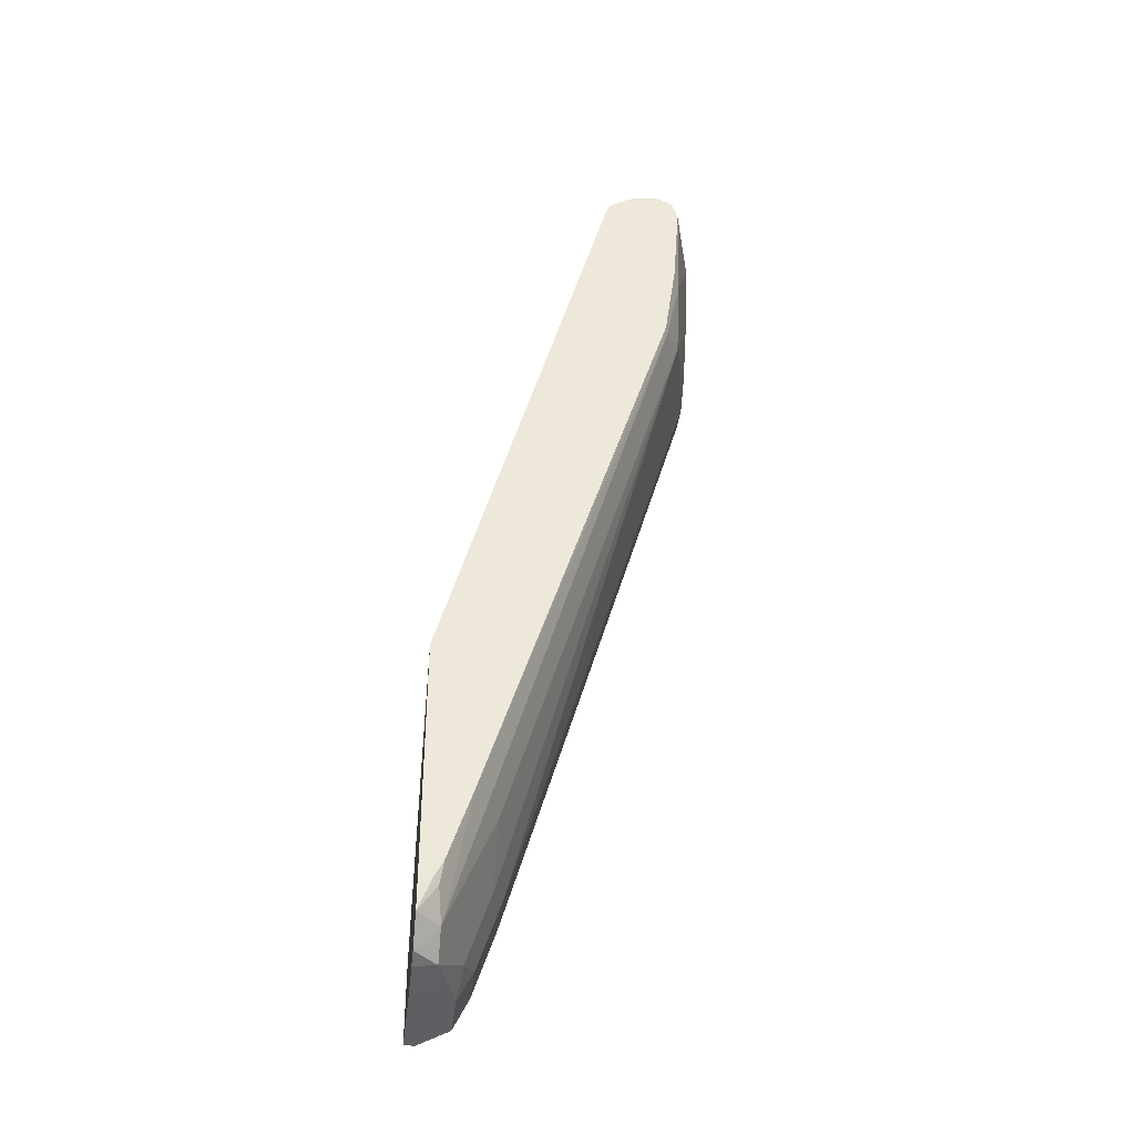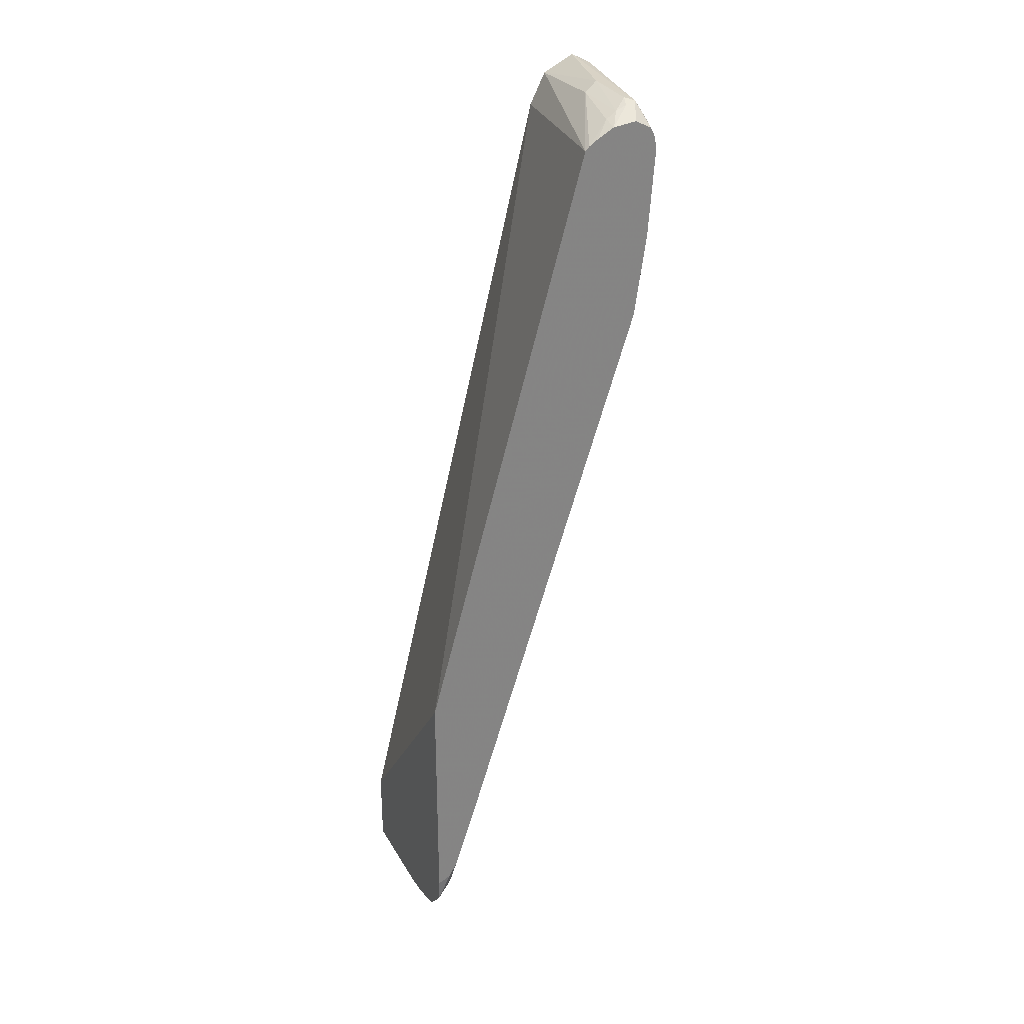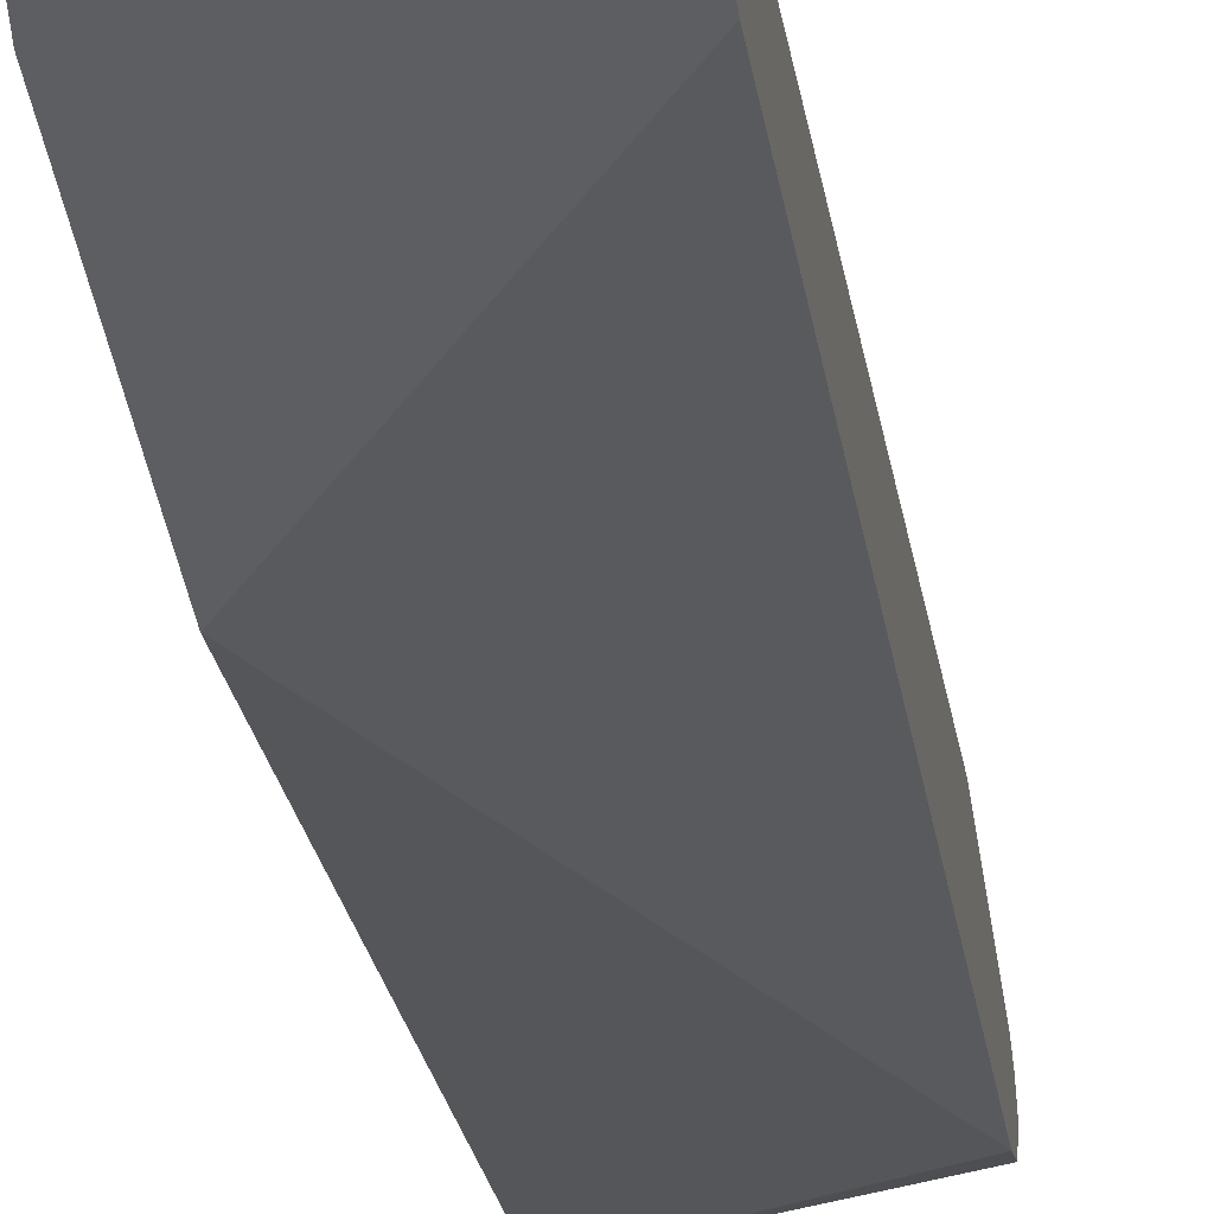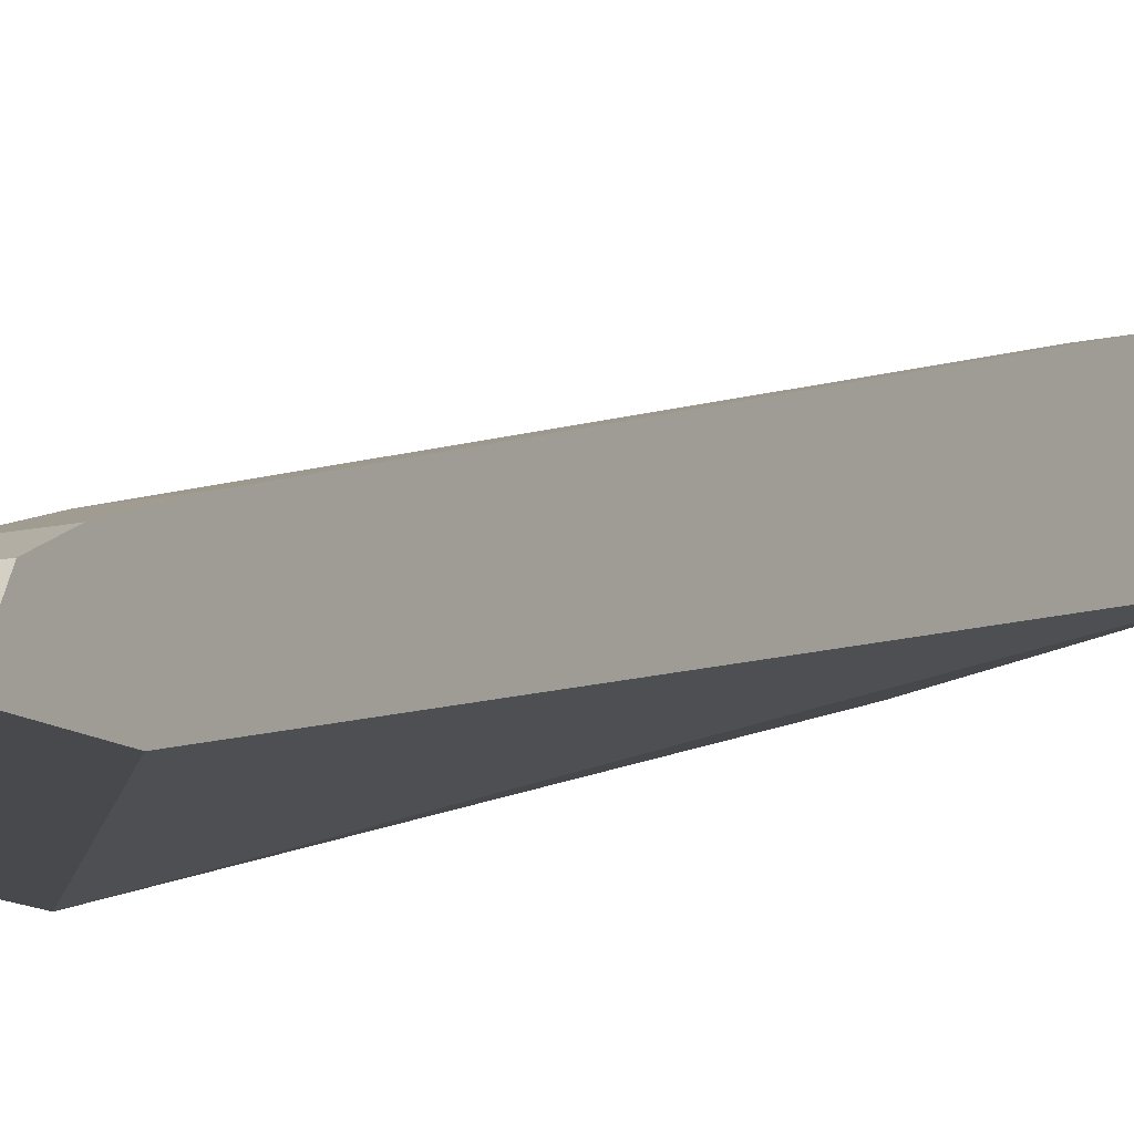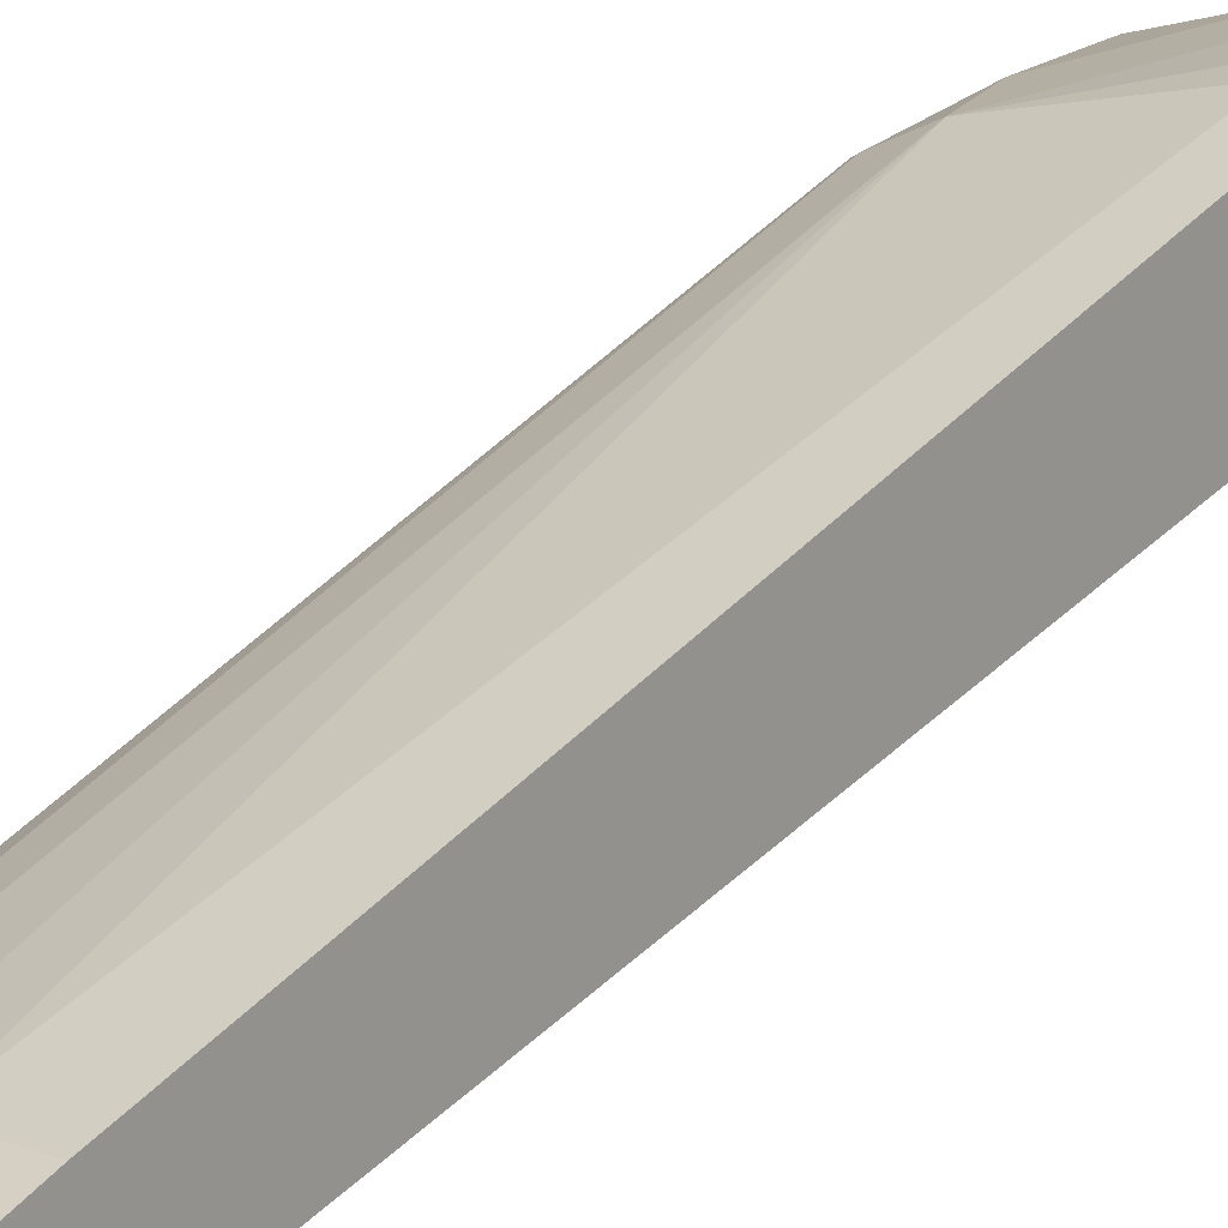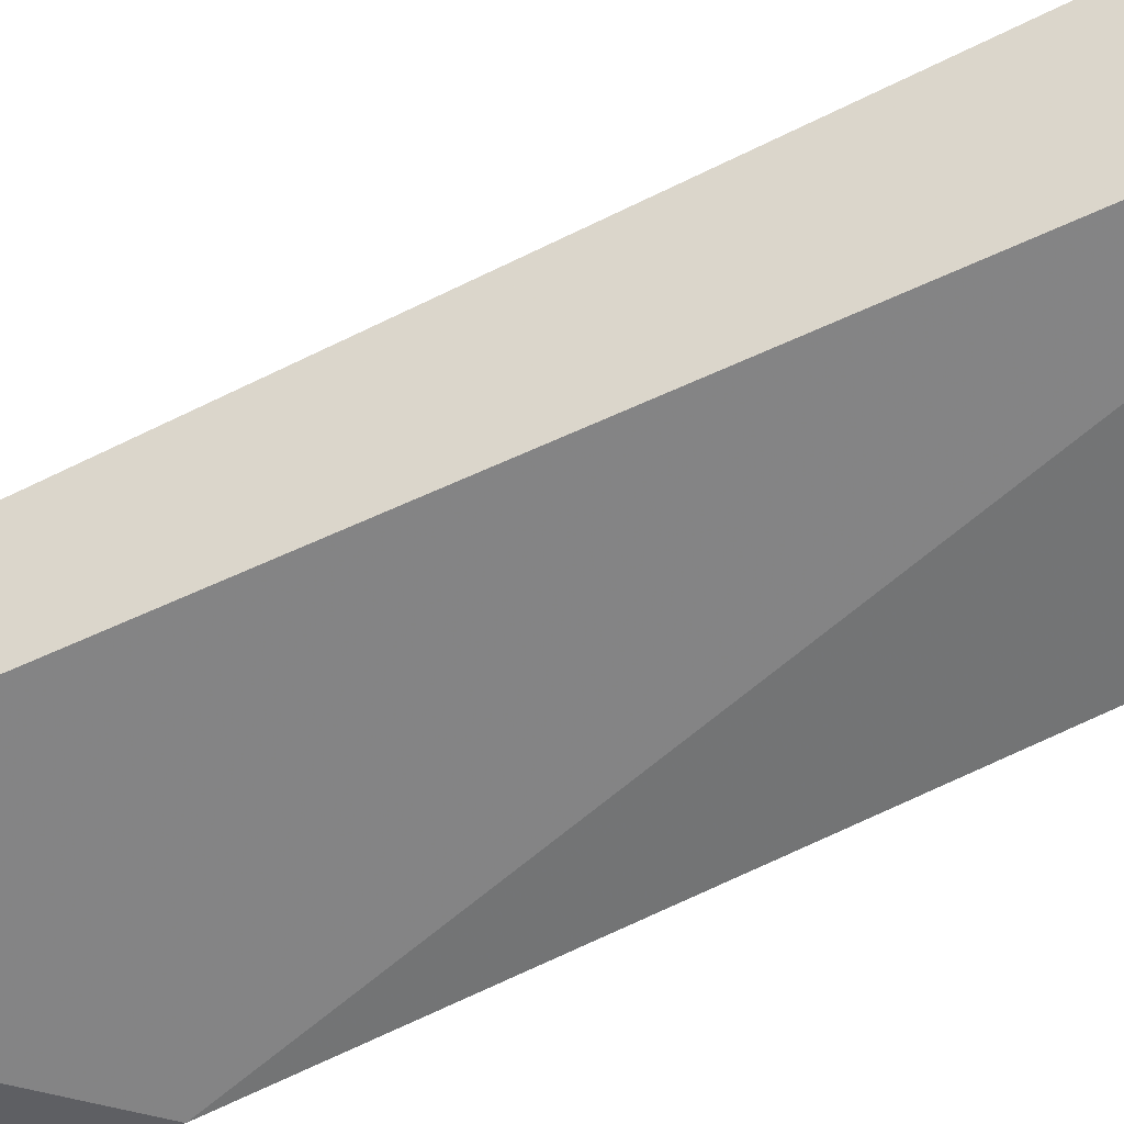
<metadata>
{"format":"obj","ext":"obj","renderer":"f3d","projection":"perspective","resolution":1024,"background":"white","views":[{"elev":-37.7,"azim":-96.5,"up":"+Y"},{"elev":29.2,"azim":-114.9,"up":"+Y"},{"elev":-39.0,"azim":8.4,"up":"+Z"},{"elev":-12.2,"azim":29.5,"up":"+Z"},{"elev":16.2,"azim":38.0,"up":"+Z"},{"elev":-41.4,"azim":109.0,"up":"+Z"}]}
</metadata>
<code>
v -0.0326 0.3908 0.7493
v 0.008894 0.3908 0.7493
v -0.06518 0.4235 0.7493
v -0.1955 0.3583 0.7167
v -0.06518 -0.4887 0.4887
v 0.008894 0.6189 0.7493
v 0.008894 -0.4887 0.4887
v -0.09774 0.4887 0.7493
v -0.228 0.456 0.7167
v -0.2389 0.3475 0.695
v -0.1792 -0.4397 0.4724
v -0.1466 -0.4724 0.4724
v -0.114 -0.5049 0.4724
v -0.06518 -0.5864 0.4561
v 0.008894 0.6249 0.7463
v -1.358e-05 0.6189 0.7493
v 0.008894 -0.5864 0.4561
v -0.1303 0.5864 0.7493
v -0.246 0.465 0.7078
v -0.246 0.5864 0.7167
v -0.246 0.3509 0.6915
v -0.246 -0.4389 0.439
v -0.2443 -0.4397 0.4398
v -0.2118 -0.6026 0.4072
v -0.1792 -0.5375 0.4398
v -0.1792 -0.6353 0.4072
v -0.114 -0.6026 0.4398
v -0.07604 -0.6298 0.4344
v 0.008894 -0.6043 0.4472
v 0.008894 0.6406 0.7384
v -1.358e-05 0.6406 0.7384
v -0.1303 0.6298 0.7276
v -0.228 0.623 0.7086
v -0.246 0.6029 0.7131
v -0.246 -0.5366 0.4064
v -0.2443 -0.5375 0.4072
v -0.2389 -0.5646 0.4018
v -0.2423 -0.6007 0.3767
v -0.2107 -0.6342 0.3767
v -0.2009 -0.6244 0.3964
v -0.2017 -0.6373 0.3767
v -0.1863 -0.6424 0.3767
v -0.1303 -0.6516 0.391
v -0.1194 -0.6406 0.4127
v 0.008894 -0.6427 0.4088
v 0.008894 -0.6298 0.4344
v 0.008894 0.6437 0.7325
v -0.01631 0.6434 0.733
v -0.2118 0.6434 0.7004
v -0.246 0.6148 0.7071
v -0.246 -0.5576 0.3948
v -0.246 -0.566 0.378
v -0.246 -0.5666 0.3767
v -0.1592 -0.6479 0.3767
v 0.008894 -0.6516 0.391
v -0.1303 -0.6516 0.3767
v 0.008894 0.6516 0.7167
v -1.358e-05 0.6516 0.7167
v -0.1303 0.6516 0.6841
v -0.2009 0.6461 0.6896
v -0.2172 0.6406 0.6841
v -0.246 0.6263 0.6841
v -0.246 -0.2353 0.3767
v 0.008894 -0.6516 0.3767
v 0.008894 0.6308 0.6752
v -0.1412 0.6406 0.6624
v -0.2199 0.6353 0.6679
v 0.008894 0.6298 0.6733
v -0.246 0.6222 0.6516
v 0.008894 -0.5447 0.3767
v -0.246 0.5953 0.61
v 0.008894 0.5864 0.6516
v -0.246 0.6011 0.6157
v -0.224 0.6271 0.6516
v 0.008894 0.5953 0.656
v -0.246 0.6095 0.6284
f 32 49 33
f 28 45 46
f 30 47 48
f 30 48 31
f 31 48 32
f 32 48 49
f 28 46 29
f 35 38 37
f 33 50 34
f 35 51 38
f 38 51 52
f 38 52 53
f 38 53 63
f 38 63 70
f 33 49 50
f 28 43 45
f 24 40 26
f 26 28 27
f 22 36 24
f 38 70 64
f 22 24 23
f 24 36 35
f 24 35 37
f 24 37 38
f 24 38 39
f 24 39 40
f 24 26 25
f 26 40 39
f 26 39 41
f 26 41 42
f 26 42 43
f 26 43 44
f 26 44 28
f 28 44 43
f 38 64 56
f 59 68 66
f 38 54 42
f 60 67 61
f 61 67 69
f 61 69 62
f 63 71 72
f 63 72 70
f 66 73 74
f 66 74 67
f 66 68 71
f 66 71 73
f 67 74 69
f 68 75 71
f 69 74 76
f 71 75 72
f 73 76 74
f 22 35 36
f 59 65 68
f 38 56 54
f 59 67 60
f 57 65 59
f 38 42 41
f 38 41 39
f 42 54 43
f 43 55 45
f 43 54 56
f 43 56 64
f 43 64 55
f 47 57 48
f 48 58 49
f 49 58 59
f 49 59 60
f 49 60 61
f 49 61 62
f 49 62 50
f 57 59 58
f 59 66 67
f 19 22 21
f 48 57 58
f 19 51 35
f 2 68 65
f 2 65 57
f 2 57 47
f 2 47 30
f 2 30 15
f 2 15 6
f 3 8 4
f 4 8 18
f 4 18 9
f 4 9 10
f 4 10 11
f 4 11 12
f 4 12 13
f 4 13 5
f 5 13 14
f 2 75 68
f 5 14 17
f 2 72 75
f 2 64 70
f 19 35 22
f 1 2 6
f 1 6 16
f 1 16 18
f 1 18 8
f 1 8 3
f 1 3 4
f 1 4 5
f 1 7 2
f 2 7 17
f 2 17 29
f 2 29 46
f 2 46 45
f 2 45 55
f 2 55 64
f 2 70 72
f 5 17 7
f 1 5 7
f 9 19 10
f 16 32 18
f 18 32 33
f 18 33 34
f 18 34 20
f 19 20 34
f 19 34 50
f 19 50 62
f 19 62 69
f 19 69 76
f 19 73 71
f 19 71 63
f 19 63 53
f 19 53 52
f 19 52 51
f 6 15 16
f 16 31 32
f 15 31 16
f 19 76 73
f 14 29 17
f 15 30 31
f 9 20 19
f 10 19 21
f 10 21 22
f 9 18 20
f 10 23 24
f 10 24 11
f 11 24 25
f 10 22 23
f 11 25 12
f 12 25 26
f 12 26 13
f 13 26 27
f 13 27 14
f 14 27 28
f 14 28 29

</code>
